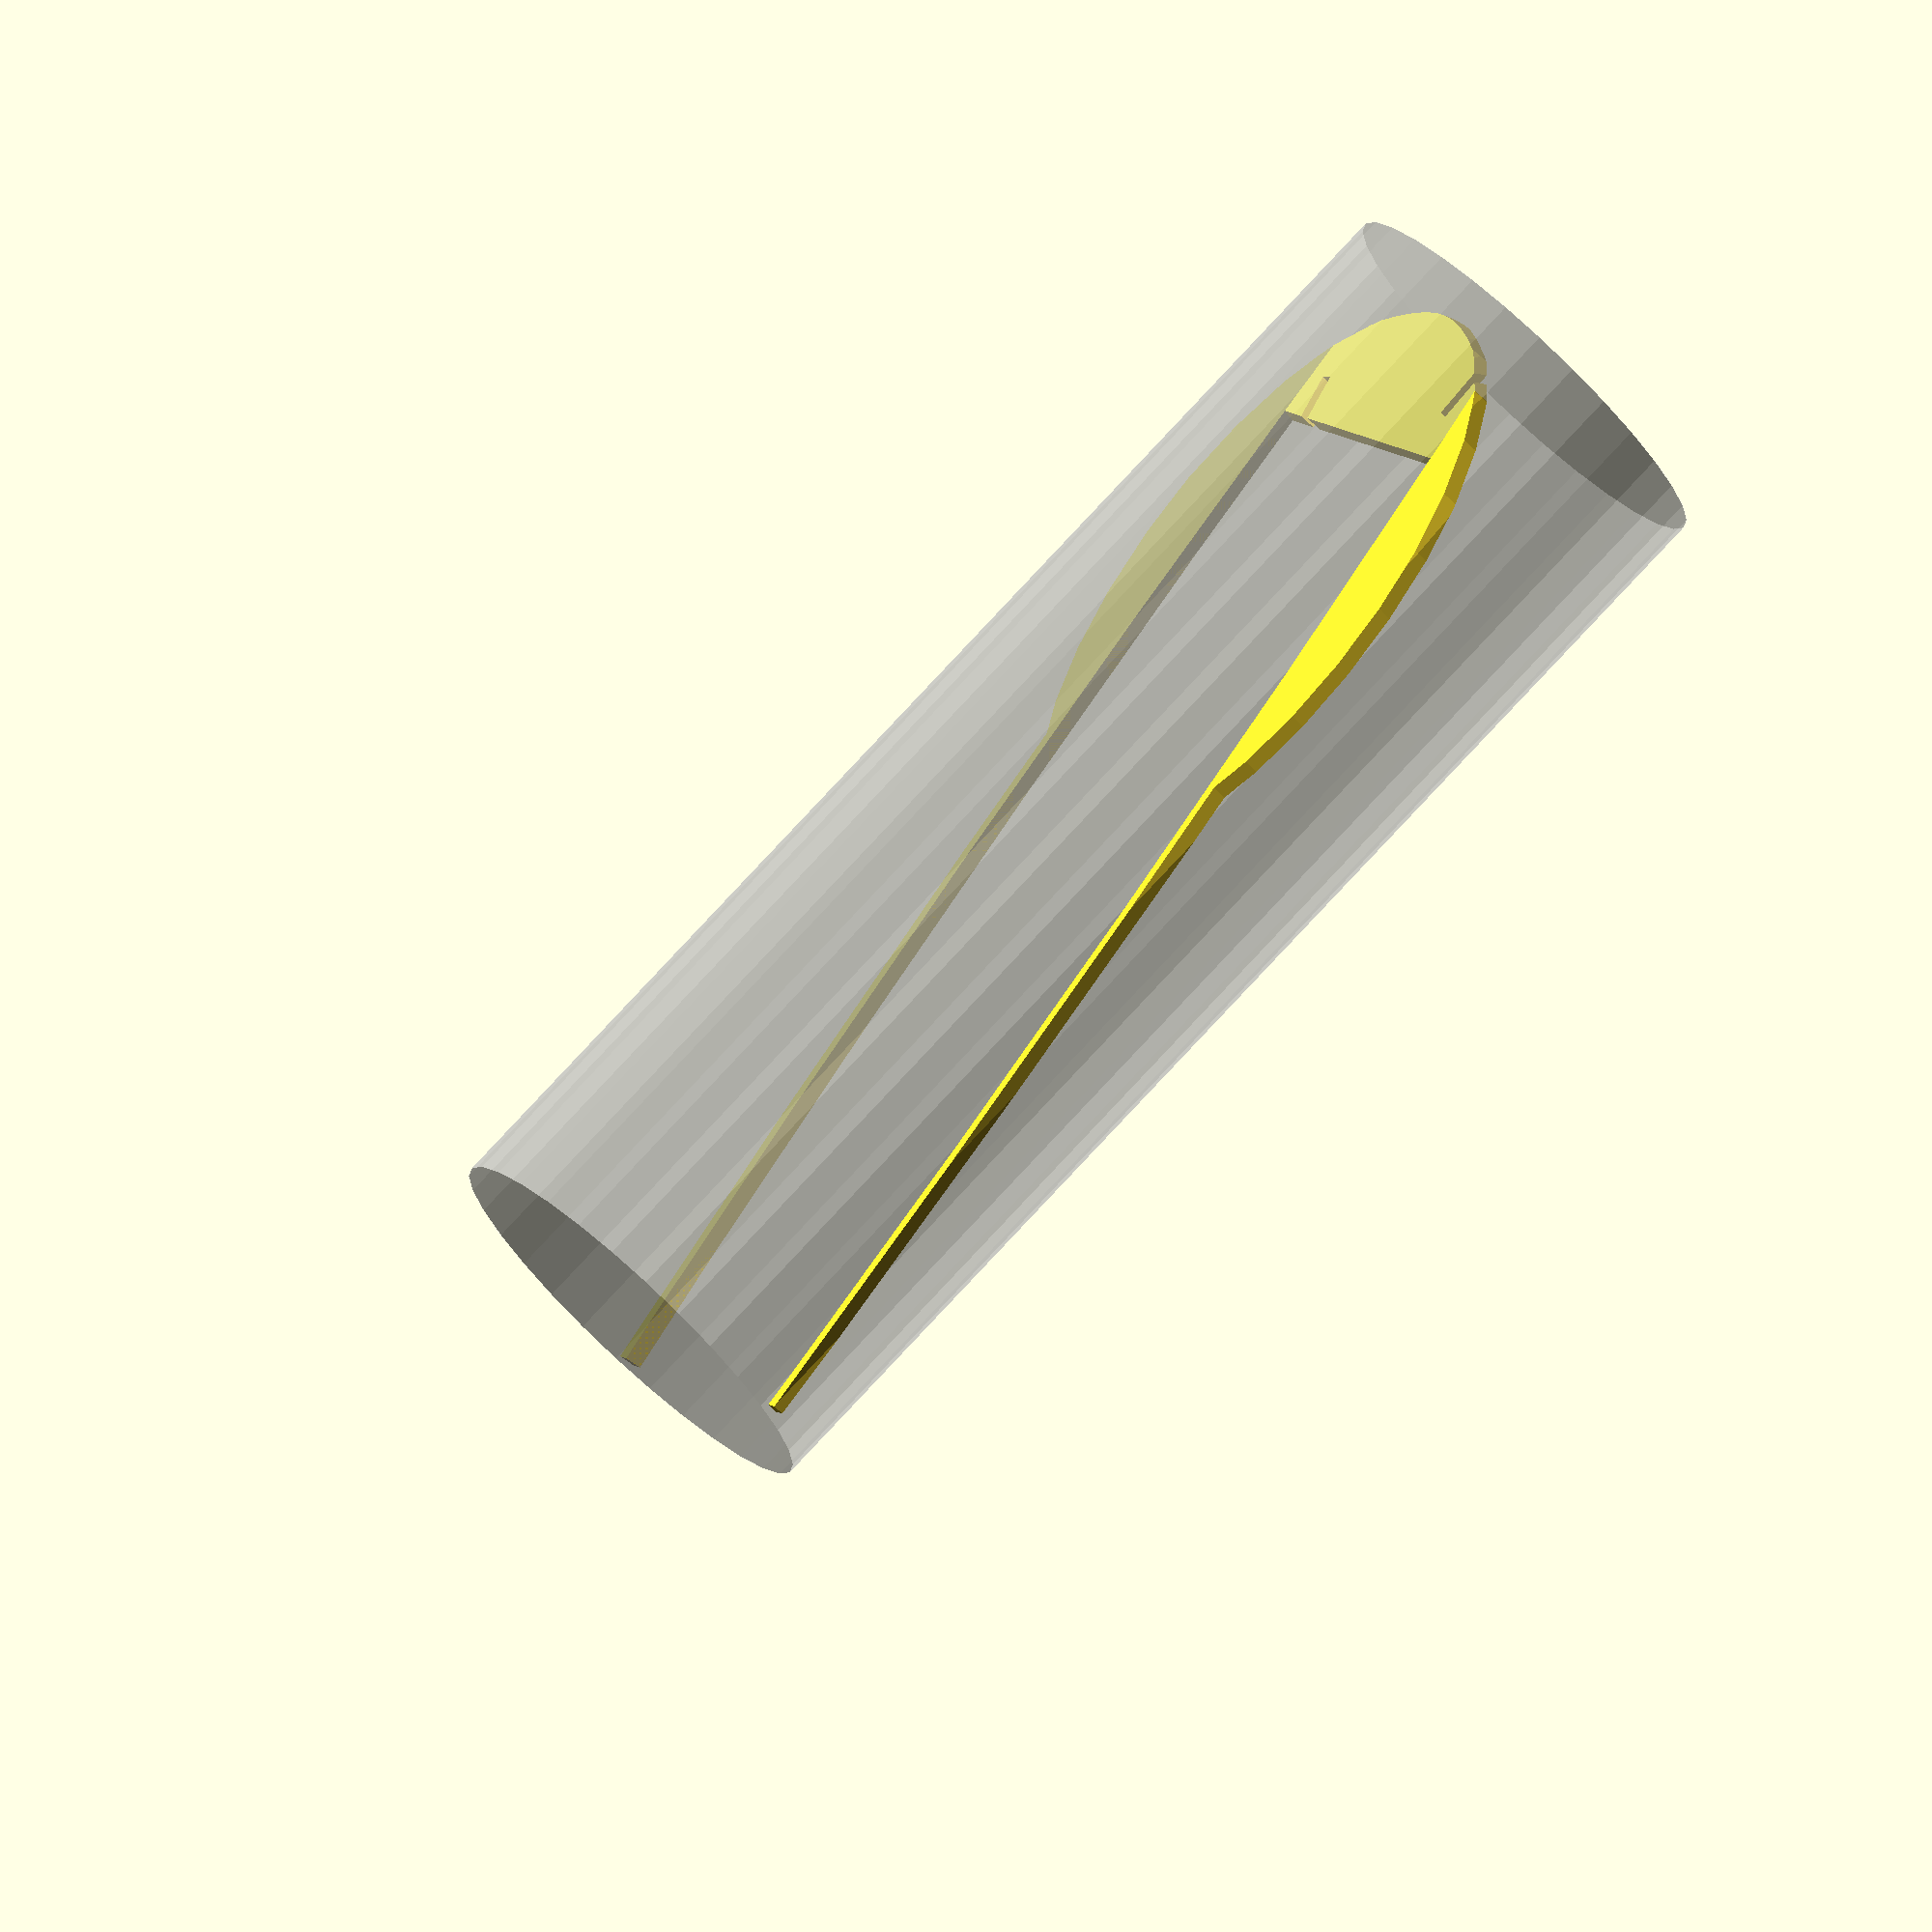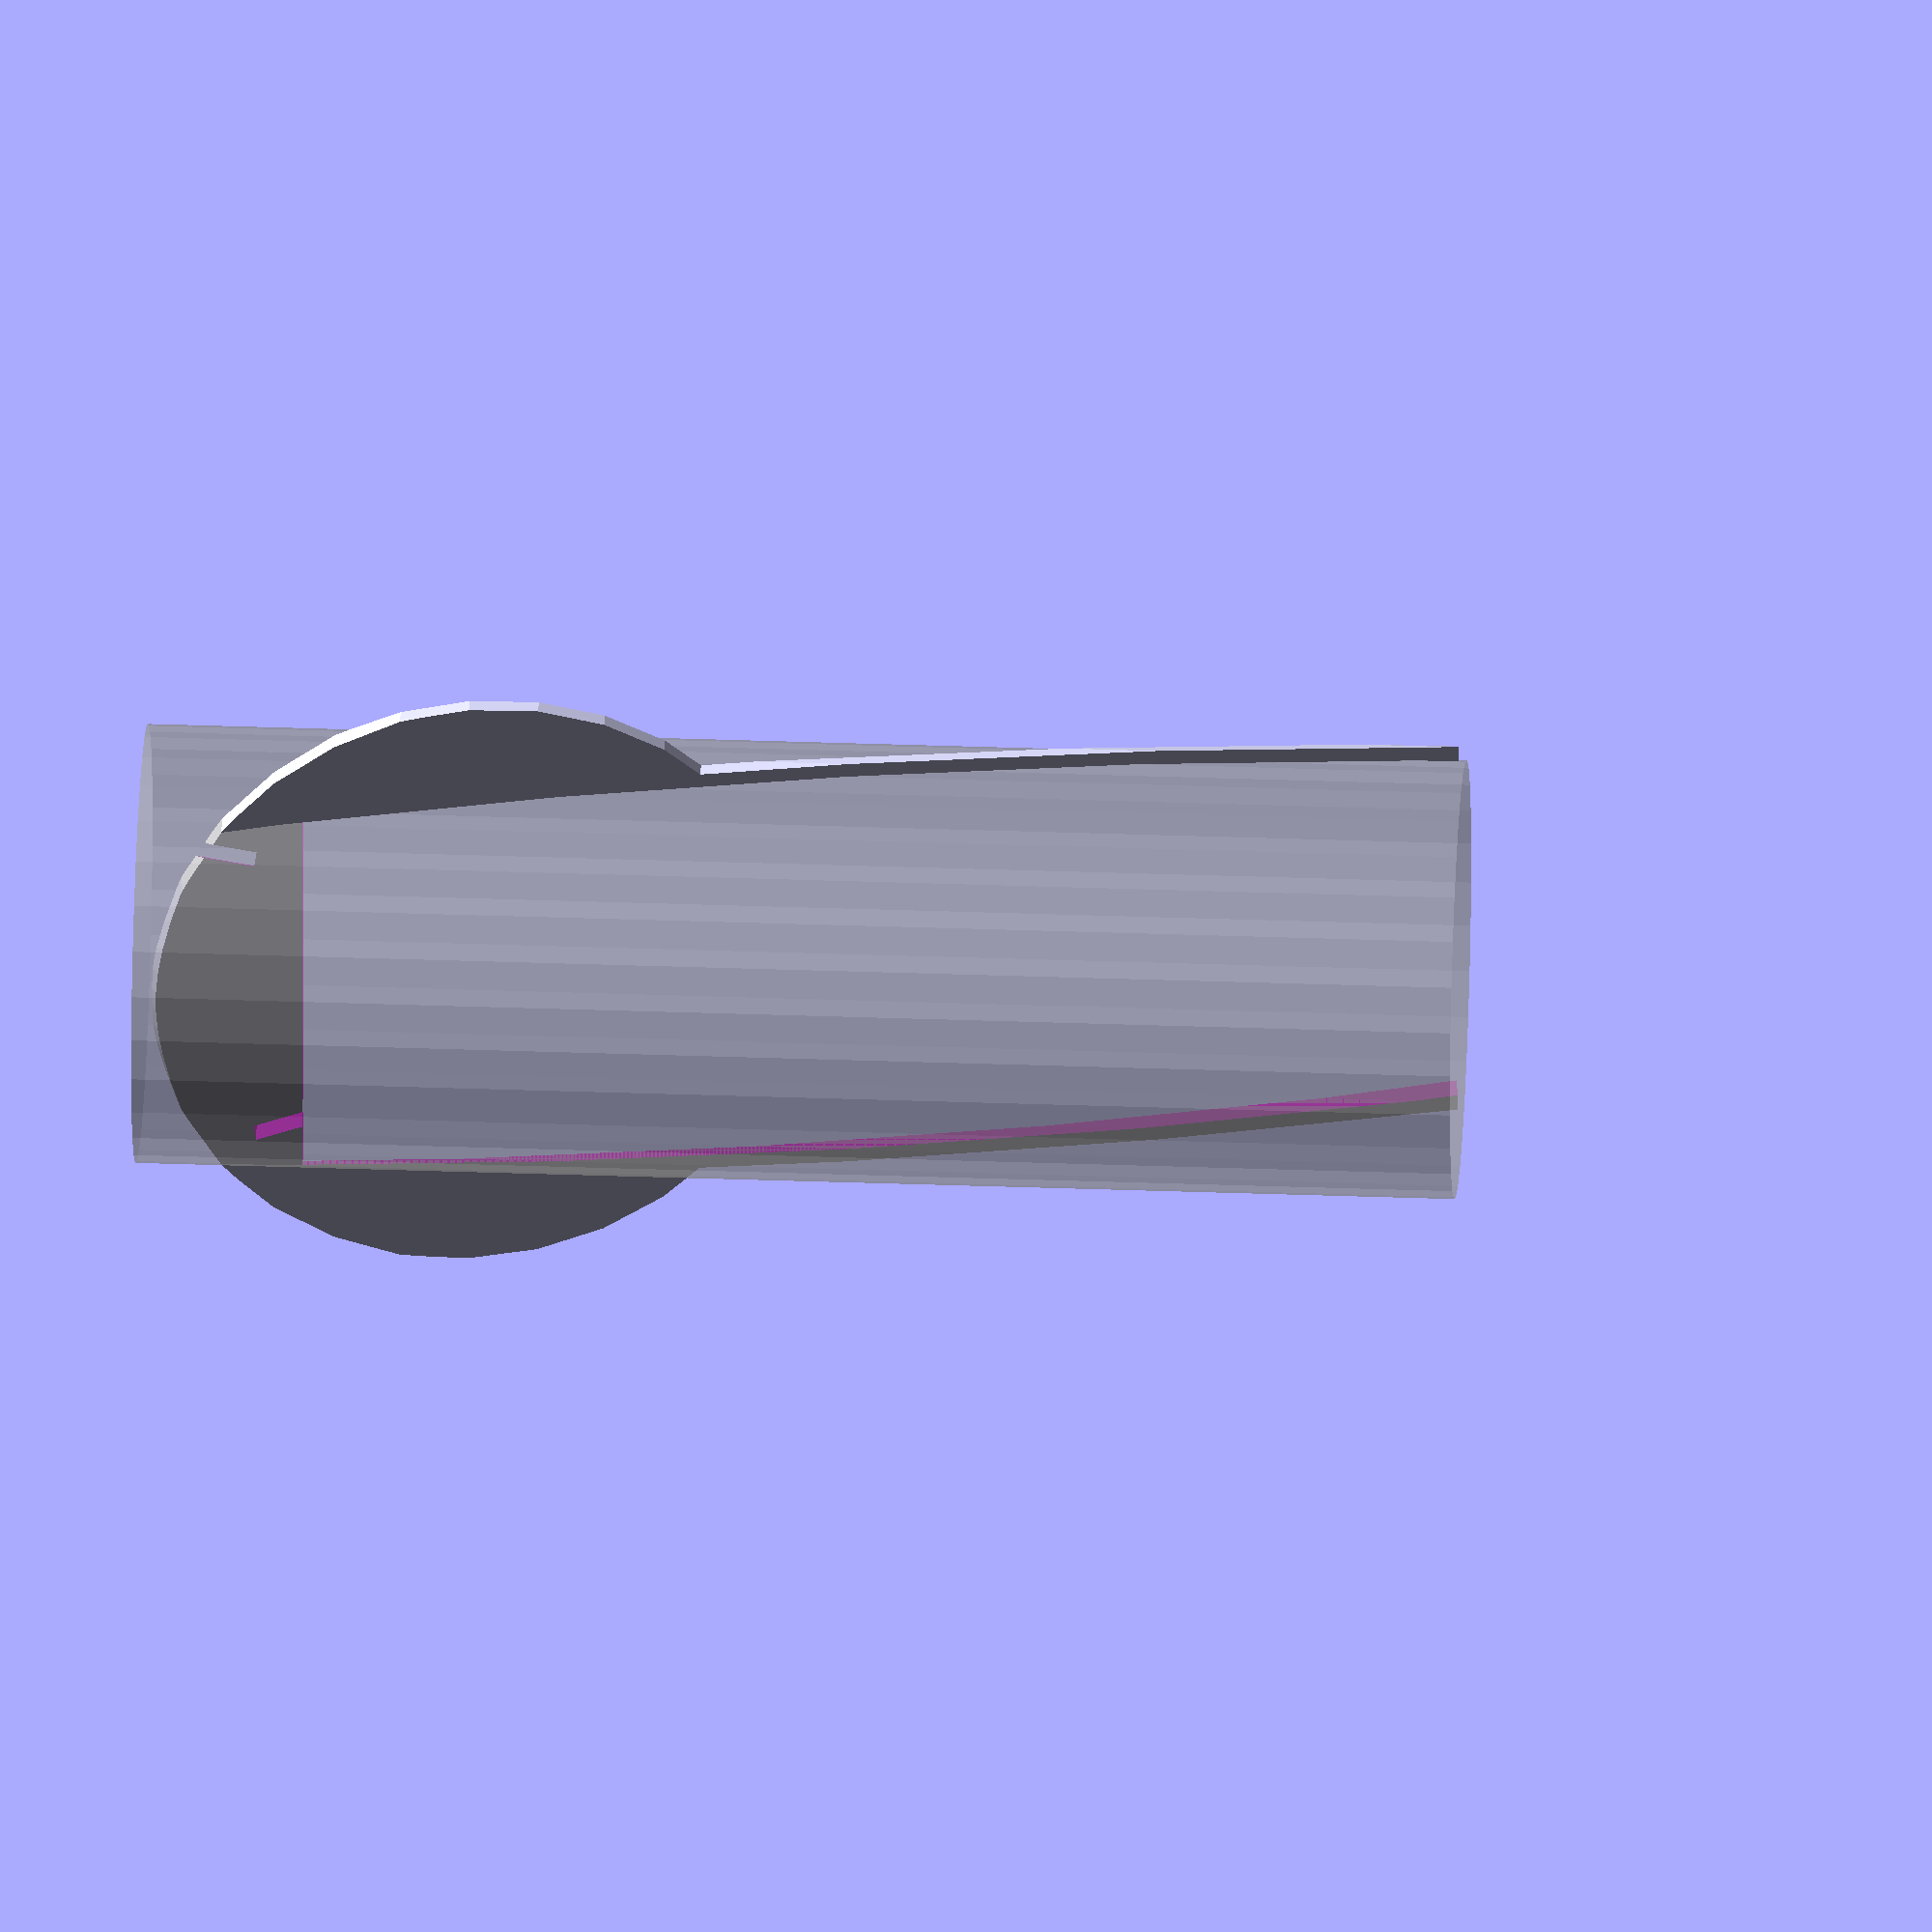
<openscad>

// design parameters

planes=3;       //  3,4...   (2 for a dob like rockers)
tilt=9;        // +/- angles in degrees (zero for Chuck & Davids) 
intersect=-45;  // +/- units from bottom of ball for planes to meet


// ota parameters 
ota_id=30;
F_ratio=3;
thickness=1;
factor=1.5;


////////////////////////
// derived variables
ota_ir=ota_id/2;
ota_or=ota_ir+thickness;  
ball_r=ota_ir*factor;
delta=360/planes;


module sheet (w, t, h, r) {
   translate([0,0,-intersect])
	rotate(a=[tilt,0,r]) 
   translate([0,0,h/2+intersect])
		cube(size=[w,t,h],center=true);
}

module notchupper (w, t, h, r) {
translate([0,0,-intersect])
rotate(a=[tilt,0,r])
translate([0,0,h/2+intersect+5])
//color([0,1,0])
//mirror([1,0,0])
cube(size=[w,t,h],center=false);
}

module notchlower (w, t, h, r) {
translate([0,0,-intersect])
rotate(a=[tilt,0,r])
translate([0,0,h/2+intersect+0])
//color([1,0,0]) 
mirror([1,0,0])
cube(size=[w,t,h],center=false);
}

//for(rot=[0:delta:360]){

difference() {
difference() {
	intersection() {	
		union(){
		translate([0,0,ball_r])
		 sphere(ball_r,center=true);
			translate([0,0,ball_r])
				 cylinder(r=ota_or,h=F_ratio*ota_id);
		}	
		sheet(2*ball_r,thickness,4*ball_r, rot);
	
	}
	translate([0,0,ball_r/2])
		cylinder(r=ota_ir,h=F_ratio*ota_id);
}
notchupper(2*ota_ir,thickness+.005,thickness*5, delta);
notchlower(2*ota_ir,thickness+.005,thickness*5, 360 - delta);
}

//}


// show primay light path
// translate([0,0,ball_r/2]) 
		%cylinder(r=ota_ir,h=F_ratio*ota_id);
</openscad>
<views>
elev=103.6 azim=119.3 roll=137.4 proj=o view=wireframe
elev=145.9 azim=91.9 roll=267.2 proj=o view=solid
</views>
